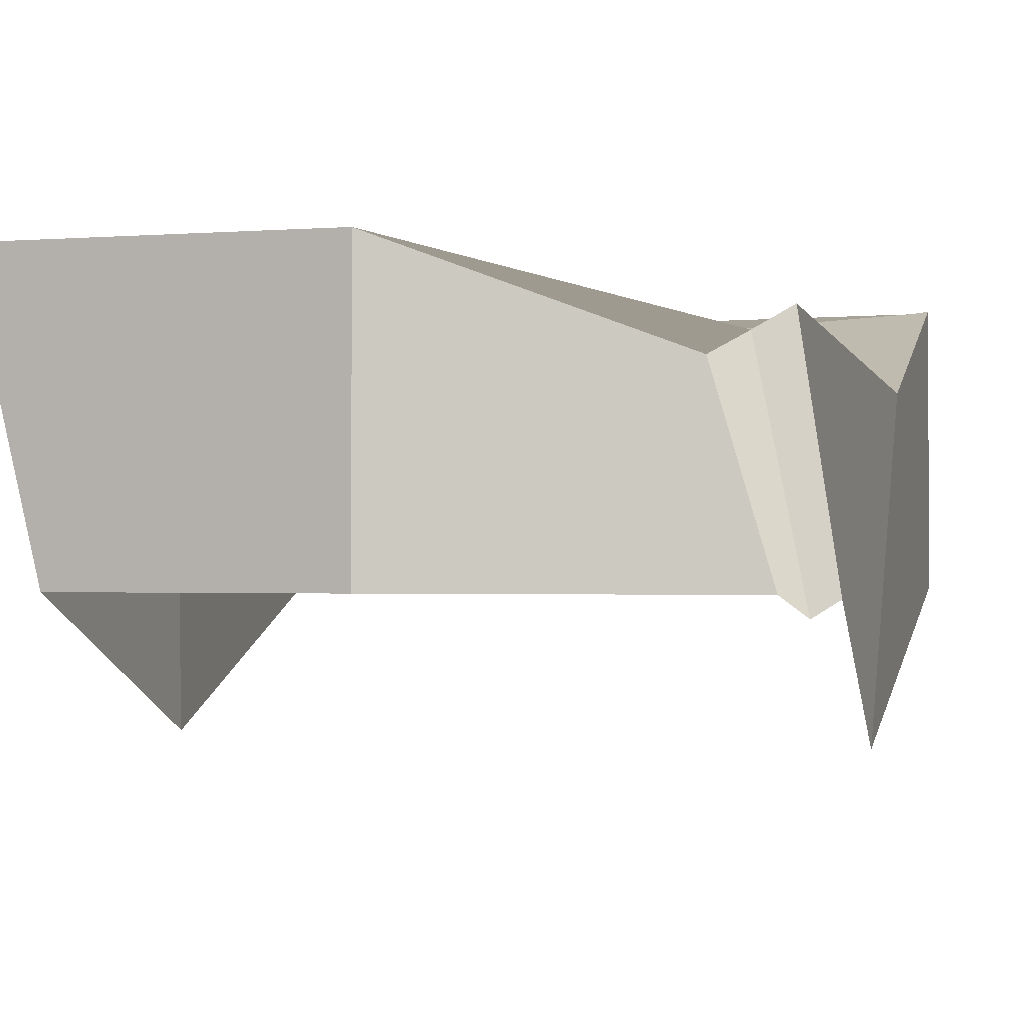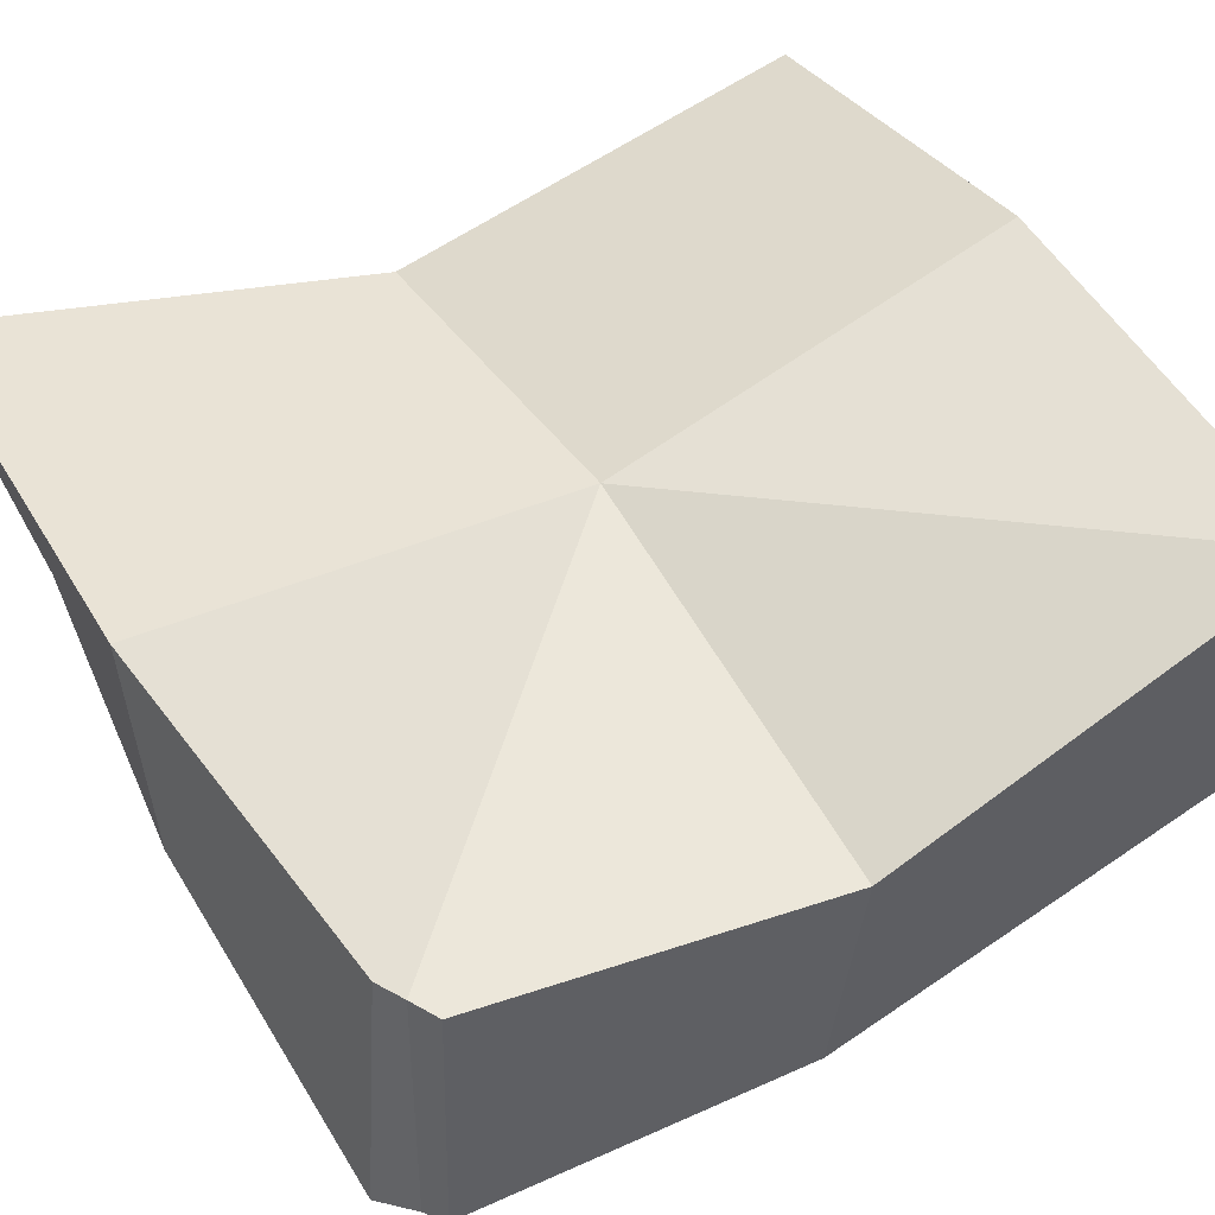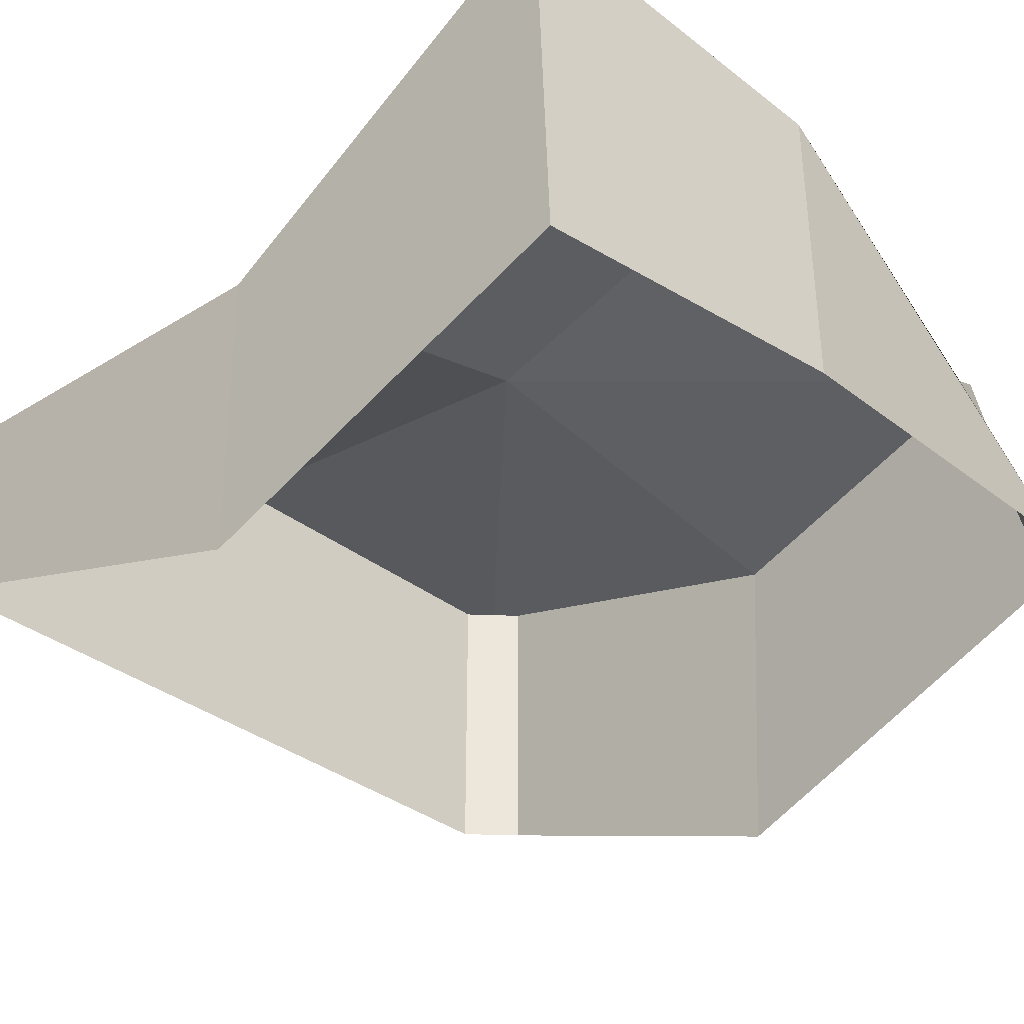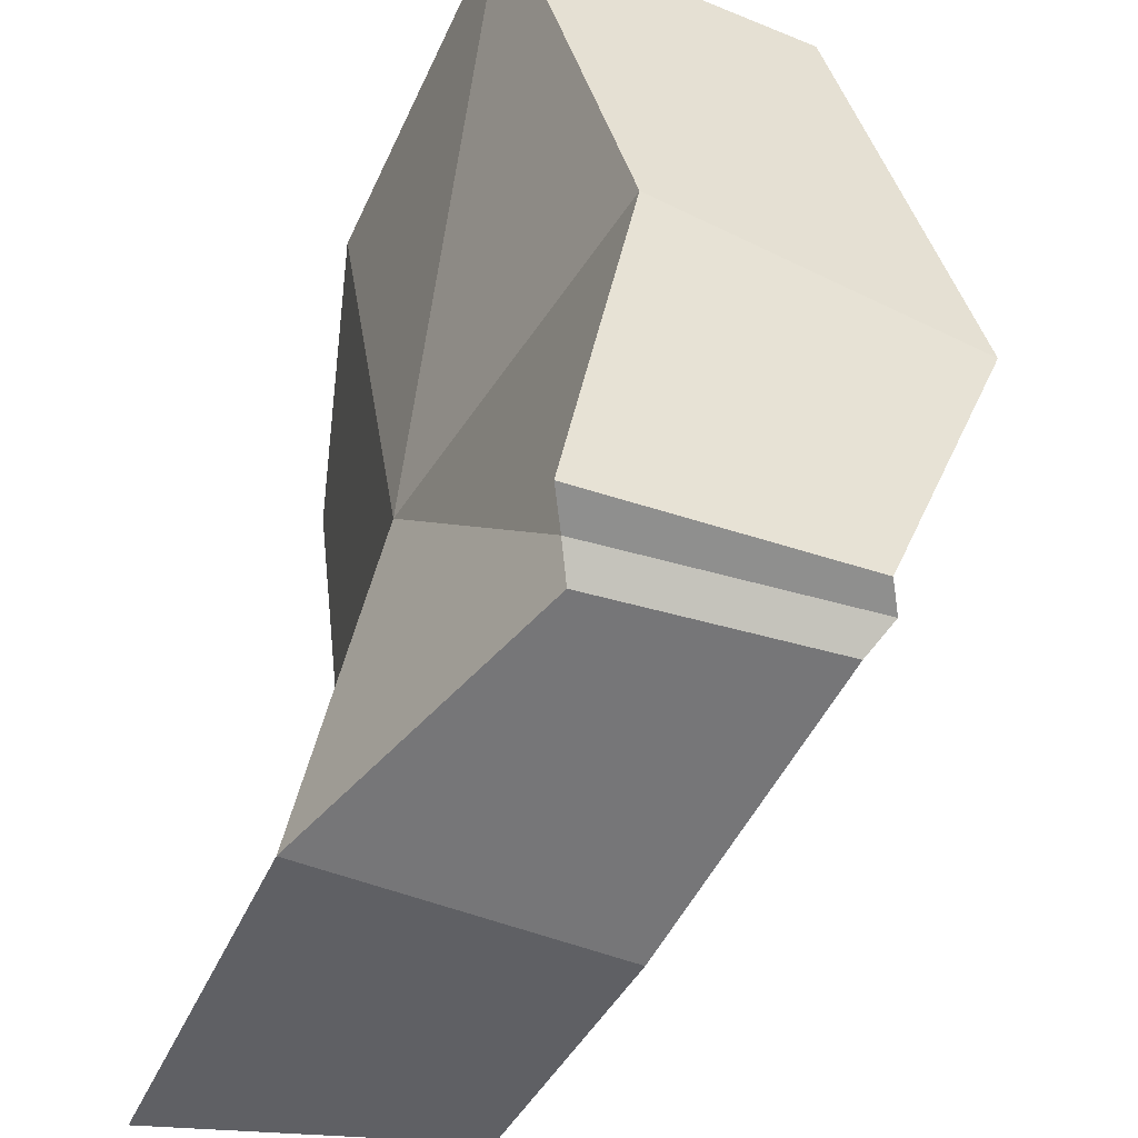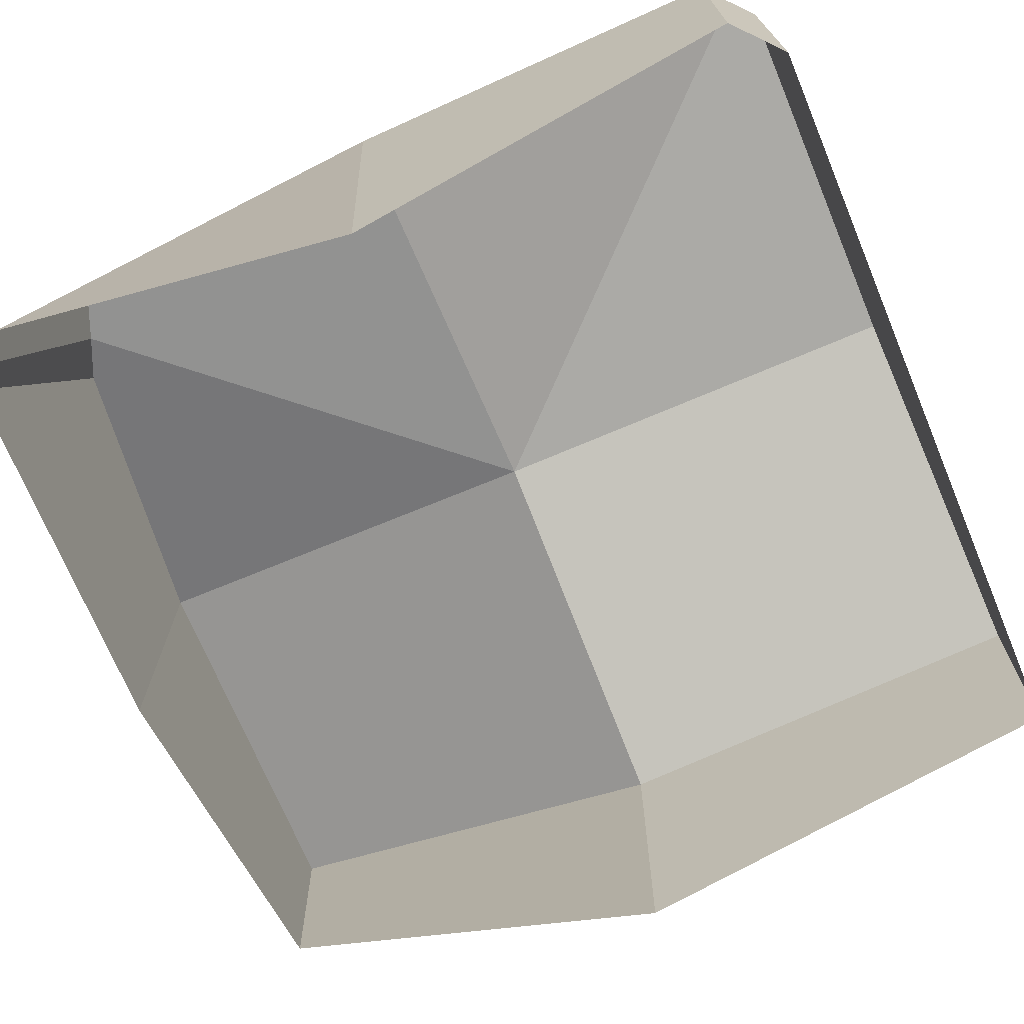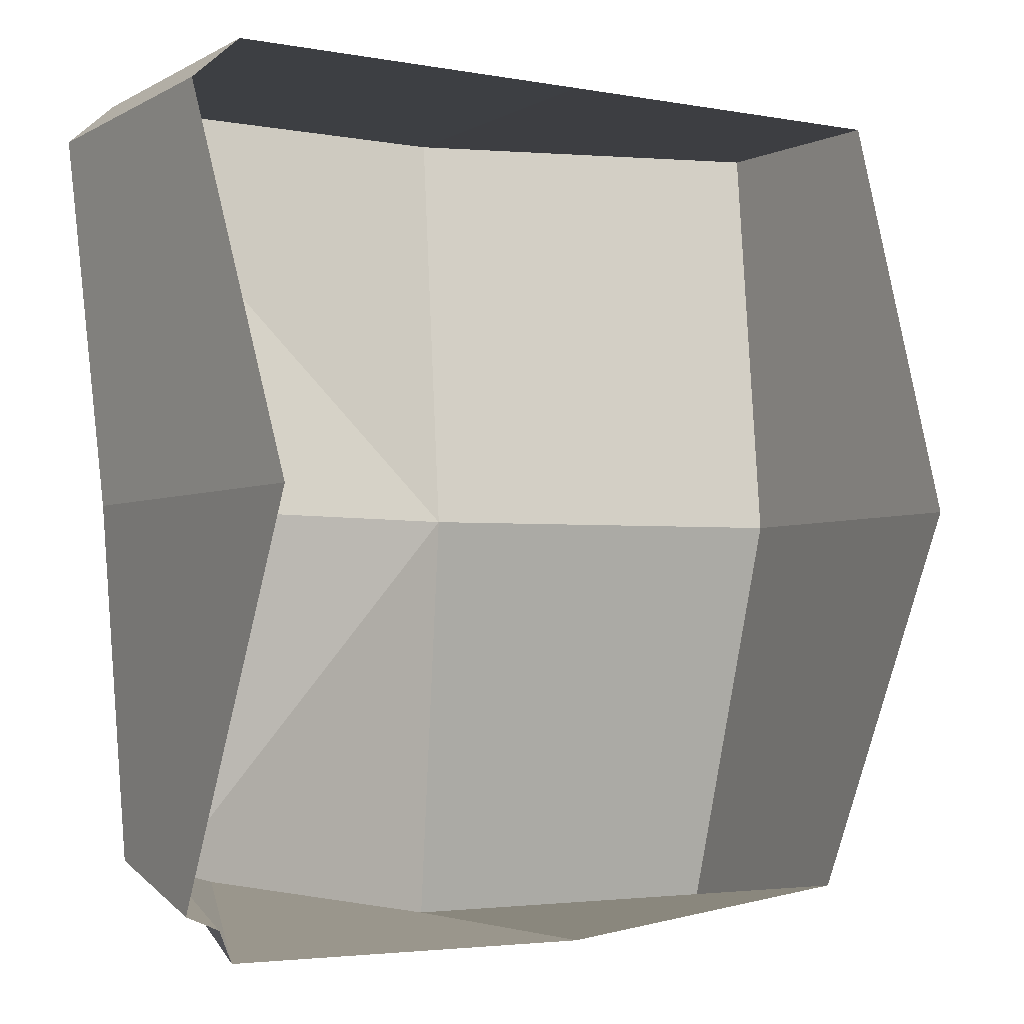
<metadata>
{"format":"obj","ext":"obj","renderer":"f3d","projection":"perspective","resolution":1024,"background":"white","views":[{"elev":-1.3,"azim":-164.6,"up":"+Y"},{"elev":55.4,"azim":-121.1,"up":"+Y"},{"elev":-36.3,"azim":135.1,"up":"+Y"},{"elev":-49.2,"azim":-114.2,"up":"+Z"},{"elev":-71.7,"azim":-67.3,"up":"+Y"},{"elev":-3.8,"azim":-31.0,"up":"+Z"}]}
</metadata>
<code>
g default
v 11.47 0.4126 9.043
v 11.49 0.5295 8.129
v 10.64 0.528 8.995
v 10.69 0.528 9.041
v 10.69 0.4554 8.211
v 10.77 0.4088 8.188
v 11.09 0.1882 9.041
v 10.69 0.1882 9.041
v 11.48 0.1882 9.041
v 11.09 0.528 9.041
v 11.09 0.1898 8.129
v 10.69 0.1898 8.129
v 11.09 0.5295 8.129
v 11.43 0.1897 8.171
v 11.46 0.0262 8.585
v 11.46 0.3581 8.585
v 10.67 0.02049 8.585
v 10.64 0.1854 8.177
v 10.64 0.1883 8.995
v 10.64 0.3982 8.585
v 11.07 0.4566 8.585
v 10.67 0.528 9.018
v 10.73 0.4313 8.2
v 10.67 0.1883 9.018
v 10.67 0.1677 8.164
g polySurface273 polySurface267
f 10 4 8 7
f 20 5 18 17
f 20 3 22 21
f 18 5 23 25
f 9 1 10 7
f 12 6 13 11
f 13 2 14 11
f 14 2 16 15
f 16 1 9 15
f 19 3 20 17
f 22 4 10 21
f 10 1 16 21
f 16 2 13 21
f 13 6 23 21
f 23 5 20 21
f 8 4 22 24
f 22 3 19 24
f 23 6 12 25

</code>
